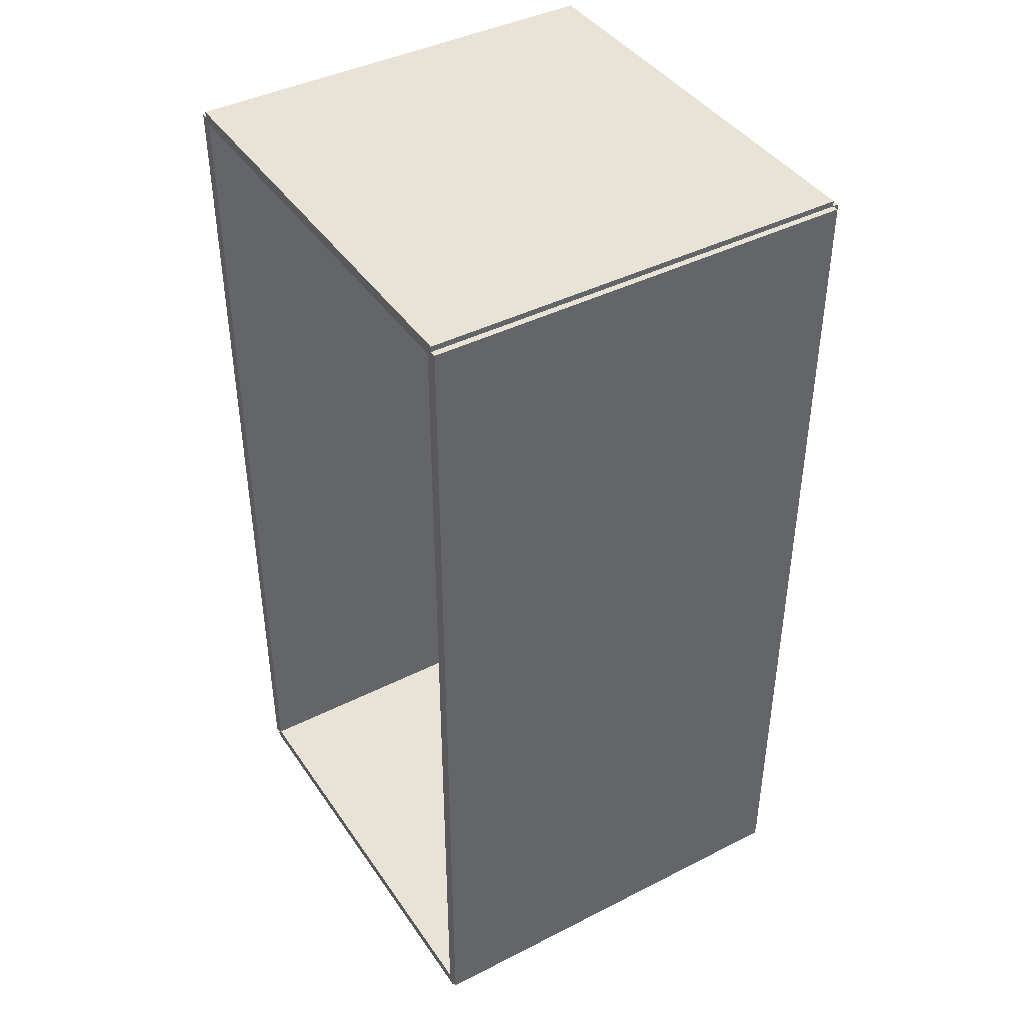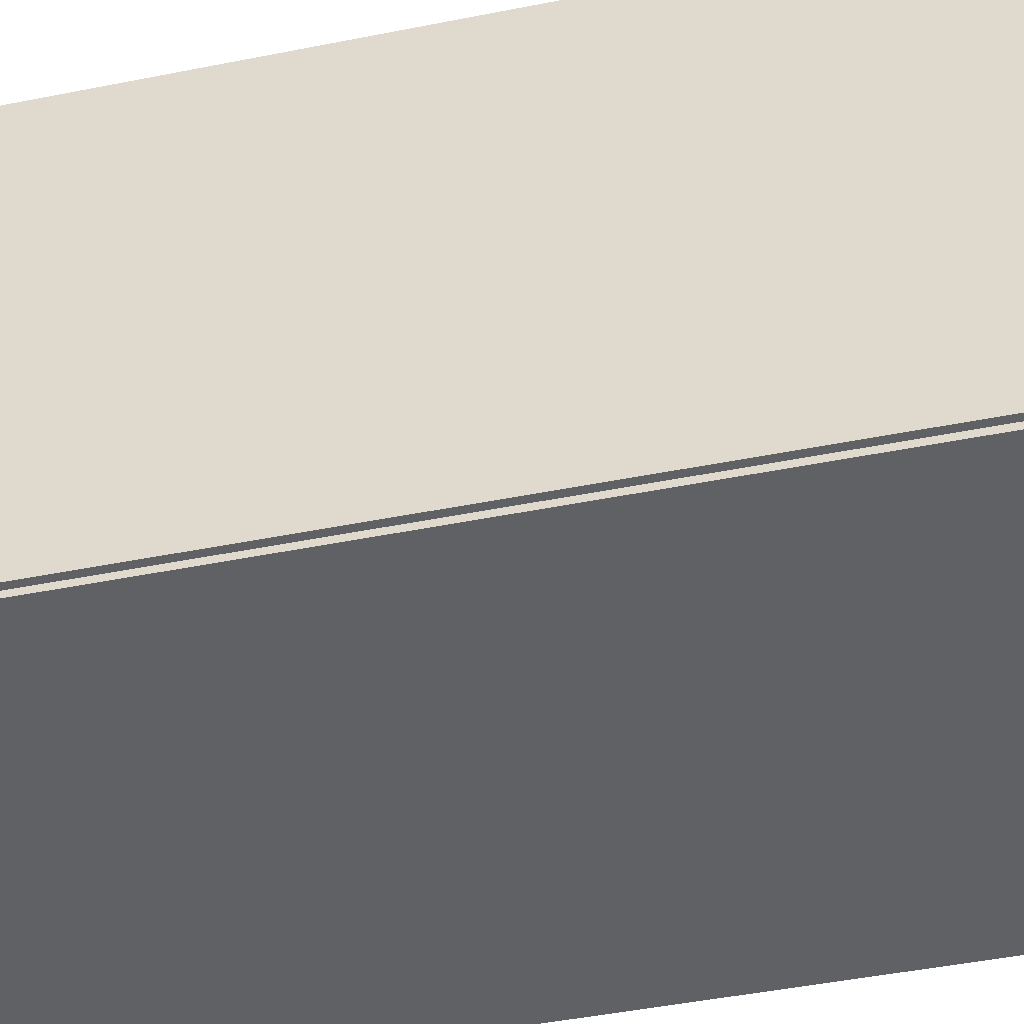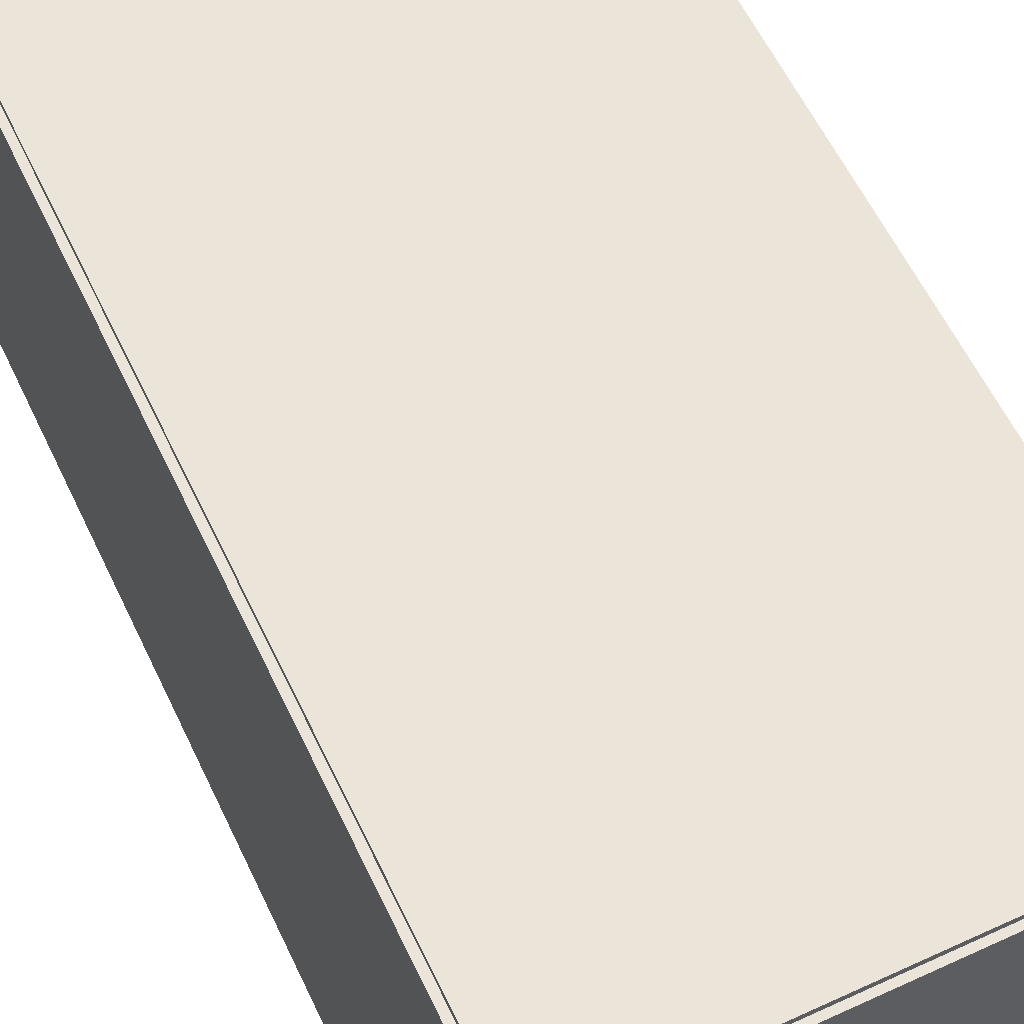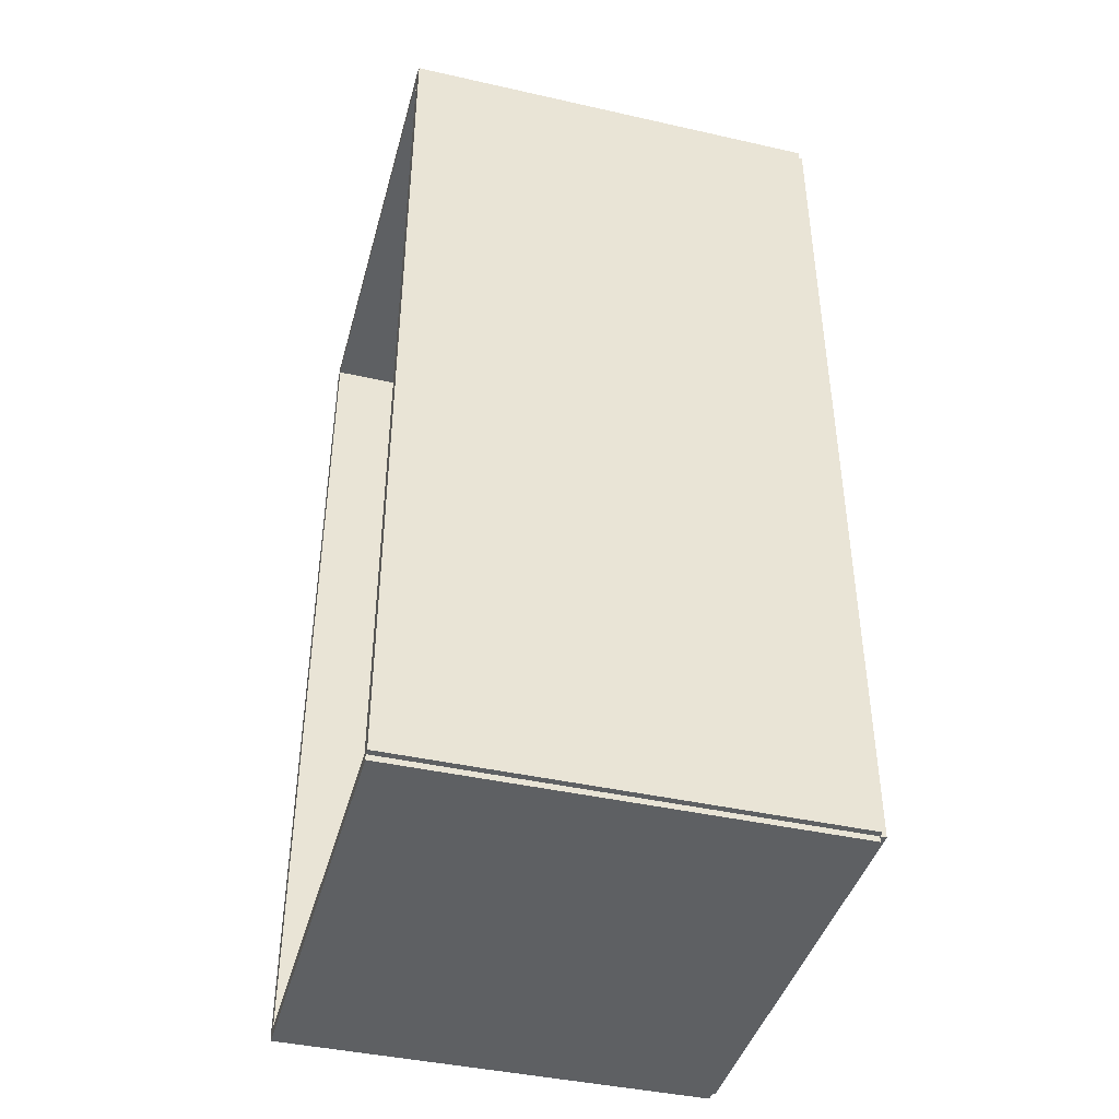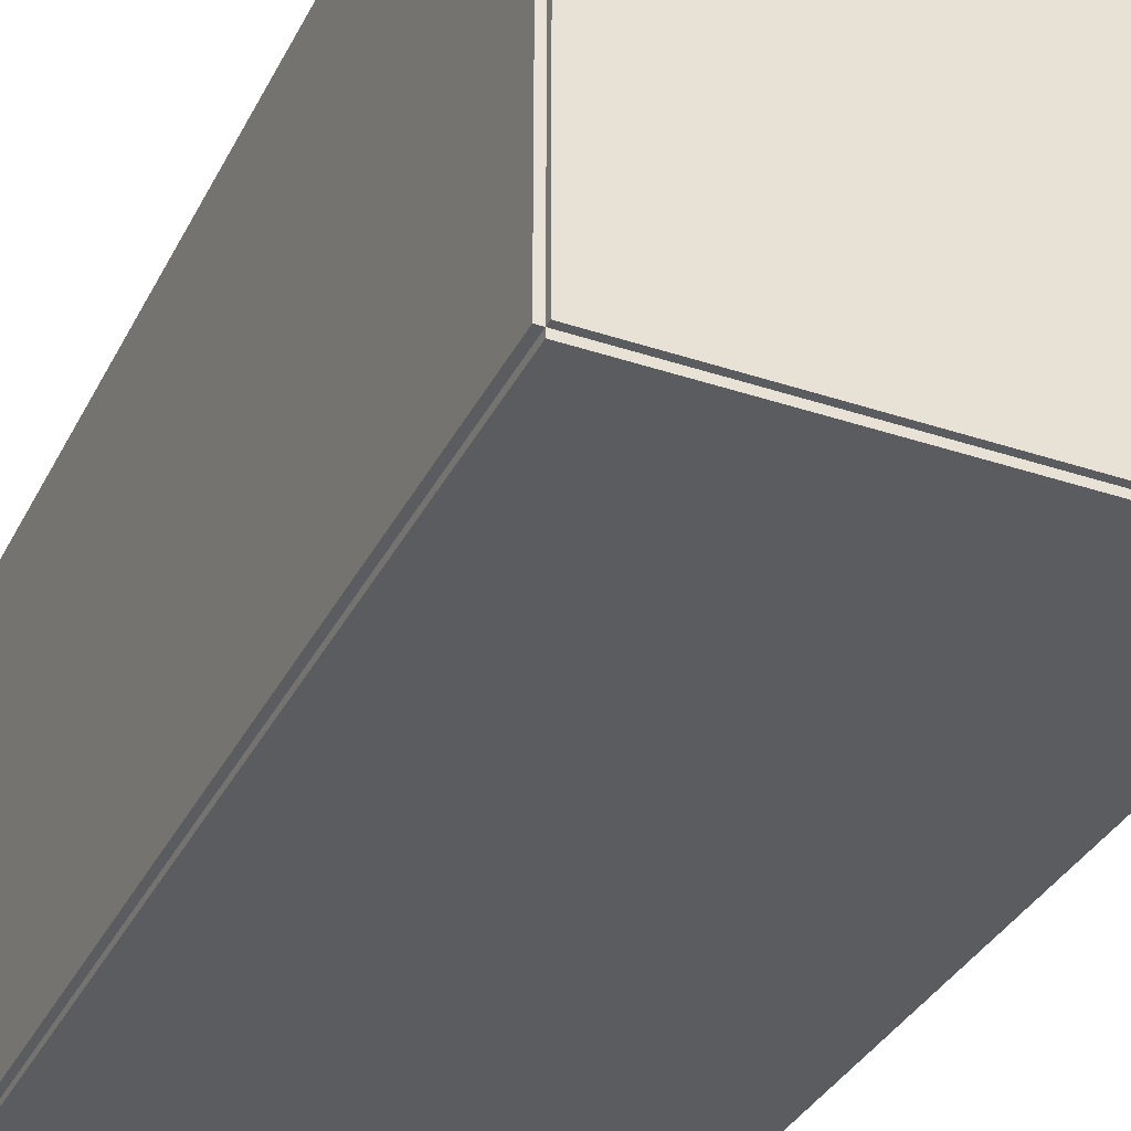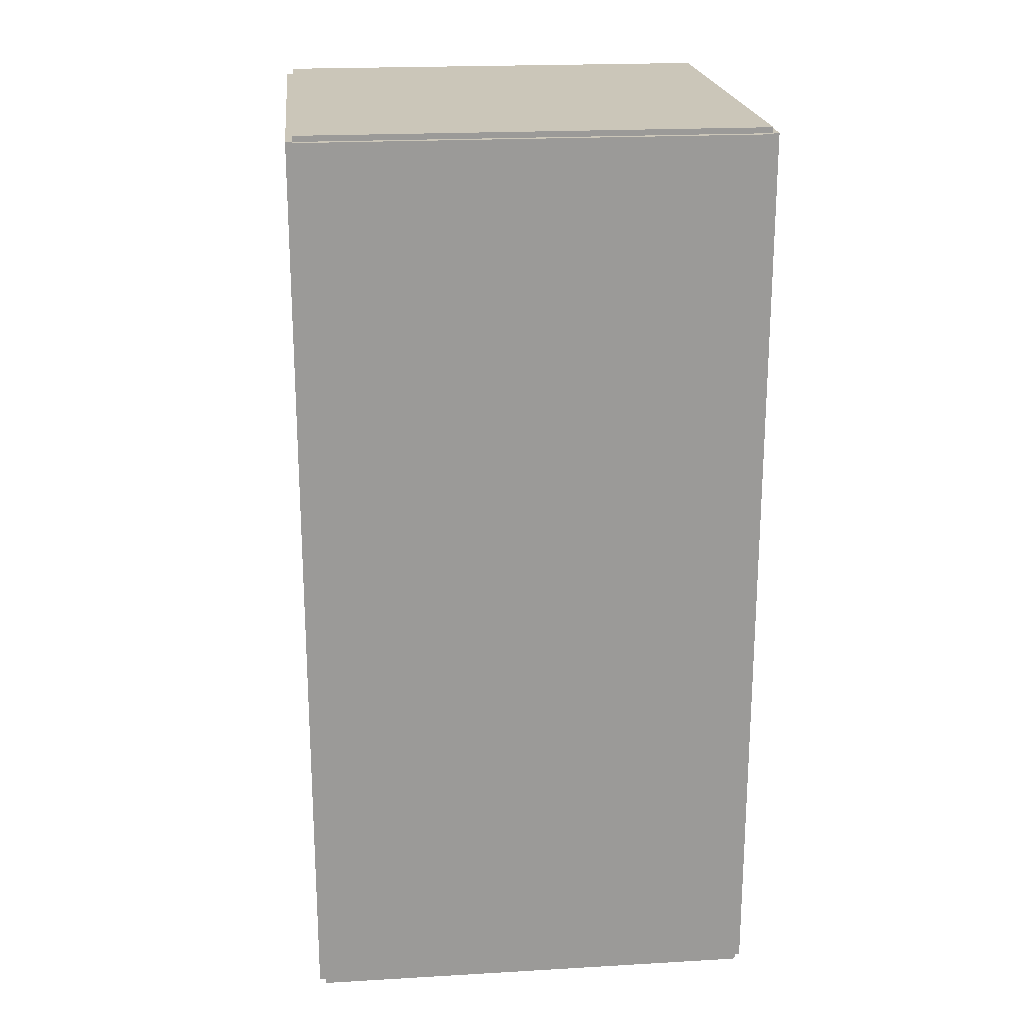
<metadata>
{"format":"obj","ext":"obj","renderer":"f3d","projection":"perspective","resolution":1024,"background":"white","views":[{"elev":41.8,"azim":148.6,"up":"+Y"},{"elev":-46.7,"azim":-77.2,"up":"+Z"},{"elev":59.3,"azim":-25.3,"up":"+Z"},{"elev":-42.2,"azim":164.9,"up":"+Y"},{"elev":-34.9,"azim":-24.0,"up":"+Z"},{"elev":21.0,"azim":-95.9,"up":"+Y"}]}
</metadata>
<code>
v -0.08921 -0.1888 -0.002555
v -0.08921 -0.1888 0.002555
v -0.08921 0.1888 -0.002555
v -0.08921 0.1888 0.002555
v 0.08921 -0.1888 -0.002555
v 0.08921 -0.1888 0.002555
v 0.08921 0.1888 -0.002555
v 0.08921 0.1888 0.002555
v -0.08665 -0.1888 0
v -0.09176 -0.1888 0
v -0.08665 0.1888 0
v -0.09176 0.1888 0
v -0.08665 -0.1888 0.1875
v -0.09176 -0.1888 0.1875
v -0.08665 0.1888 0.1875
v -0.09176 0.1888 0.1875
v -0.08921 0.1865 0.1875
v -0.08921 0.1911 0.1875
v -0.08921 0.1865 0
v -0.08921 0.1911 0
v 0.08921 0.1865 0.1875
v 0.08921 0.1911 0.1875
v 0.08921 0.1865 0
v 0.08921 0.1911 0
v -0.08921 -0.1865 0
v -0.08921 -0.1911 0
v -0.08921 -0.1865 0.1875
v -0.08921 -0.1911 0.1875
v 0.08921 -0.1865 0
v 0.08921 -0.1911 0
v 0.08921 -0.1865 0.1875
v 0.08921 -0.1911 0.1875
v -0.08921 -0.1888 0.1849
v -0.08921 -0.1888 0.1901
v -0.08921 0.1888 0.1849
v -0.08921 0.1888 0.1901
v 0.08921 -0.1888 0.1849
v 0.08921 -0.1888 0.1901
v 0.08921 0.1888 0.1849
v 0.08921 0.1888 0.1901
v -0.02512 0.0521 0.00511
v 0.007344 0.0521 0.00511
v 0.007344 0.0521 0.09144
v -0.02512 0.0521 0.09144
v 0.006721 0.05844 0.00511
v 0.006721 0.05844 0.09144
v 0.004873 0.06453 0.00511
v 0.004873 0.06453 0.09144
v 0.001873 0.07014 0.00511
v 0.001873 0.07014 0.09144
v -0.002164 0.07506 0.00511
v -0.002164 0.07506 0.09144
v -0.007084 0.0791 0.00511
v -0.007084 0.0791 0.09144
v -0.0127 0.0821 0.00511
v -0.0127 0.0821 0.09144
v -0.01879 0.08394 0.00511
v -0.01879 0.08394 0.09144
v -0.02512 0.08457 0.00511
v -0.02512 0.08457 0.09144
v -0.03145 0.08394 0.00511
v -0.03145 0.08394 0.09144
v -0.03754 0.0821 0.00511
v -0.03754 0.0821 0.09144
v -0.04316 0.0791 0.00511
v -0.04316 0.0791 0.09144
v -0.04807 0.07506 0.00511
v -0.04807 0.07506 0.09144
v -0.05211 0.07014 0.00511
v -0.05211 0.07014 0.09144
v -0.05511 0.06453 0.00511
v -0.05511 0.06453 0.09144
v -0.05696 0.05844 0.00511
v -0.05696 0.05844 0.09144
v -0.05758 0.0521 0.00511
v -0.05758 0.0521 0.09144
v -0.05696 0.04577 0.00511
v -0.05696 0.04577 0.09144
v -0.05511 0.03968 0.00511
v -0.05511 0.03968 0.09144
v -0.05211 0.03407 0.00511
v -0.05211 0.03407 0.09144
v -0.04807 0.02915 0.00511
v -0.04807 0.02915 0.09144
v -0.04316 0.02511 0.00511
v -0.04316 0.02511 0.09144
v -0.03754 0.02211 0.00511
v -0.03754 0.02211 0.09144
v -0.03145 0.02026 0.00511
v -0.03145 0.02026 0.09144
v -0.02512 0.01964 0.00511
v -0.02512 0.01964 0.09144
v -0.01879 0.02026 0.00511
v -0.01879 0.02026 0.09144
v -0.0127 0.02211 0.00511
v -0.0127 0.02211 0.09144
v -0.007084 0.02511 0.00511
v -0.007084 0.02511 0.09144
v -0.002164 0.02915 0.00511
v -0.002164 0.02915 0.09144
v 0.001873 0.03407 0.00511
v 0.001873 0.03407 0.09144
v 0.004873 0.03968 0.00511
v 0.004873 0.03968 0.09144
v 0.006721 0.04577 0.00511
v 0.006721 0.04577 0.09144
v -0.02512 0.0521 0.09144
v 0.0004069 0.0521 0.09144
v 0.0004069 0.0521 0.137
v -0.02512 0.0521 0.137
v -8.359e-05 0.05708 0.09144
v -8.359e-05 0.05708 0.137
v -0.001536 0.06187 0.09144
v -0.001536 0.06187 0.137
v -0.003895 0.06629 0.09144
v -0.003895 0.06629 0.137
v -0.00707 0.07015 0.09144
v -0.00707 0.07015 0.137
v -0.01094 0.07333 0.09144
v -0.01094 0.07333 0.137
v -0.01535 0.07569 0.09144
v -0.01535 0.07569 0.137
v -0.02014 0.07714 0.09144
v -0.02014 0.07714 0.137
v -0.02512 0.07763 0.09144
v -0.02512 0.07763 0.137
v -0.0301 0.07714 0.09144
v -0.0301 0.07714 0.137
v -0.03489 0.07569 0.09144
v -0.03489 0.07569 0.137
v -0.0393 0.07333 0.09144
v -0.0393 0.07333 0.137
v -0.04317 0.07015 0.09144
v -0.04317 0.07015 0.137
v -0.04634 0.06629 0.09144
v -0.04634 0.06629 0.137
v -0.0487 0.06187 0.09144
v -0.0487 0.06187 0.137
v -0.05016 0.05708 0.09144
v -0.05016 0.05708 0.137
v -0.05065 0.0521 0.09144
v -0.05065 0.0521 0.137
v -0.05016 0.04712 0.09144
v -0.05016 0.04712 0.137
v -0.0487 0.04234 0.09144
v -0.0487 0.04234 0.137
v -0.04634 0.03792 0.09144
v -0.04634 0.03792 0.137
v -0.04317 0.03405 0.09144
v -0.04317 0.03405 0.137
v -0.0393 0.03088 0.09144
v -0.0393 0.03088 0.137
v -0.03489 0.02852 0.09144
v -0.03489 0.02852 0.137
v -0.0301 0.02707 0.09144
v -0.0301 0.02707 0.137
v -0.02512 0.02658 0.09144
v -0.02512 0.02658 0.137
v -0.02014 0.02707 0.09144
v -0.02014 0.02707 0.137
v -0.01535 0.02852 0.09144
v -0.01535 0.02852 0.137
v -0.01094 0.03088 0.09144
v -0.01094 0.03088 0.137
v -0.00707 0.03405 0.09144
v -0.00707 0.03405 0.137
v -0.003895 0.03792 0.09144
v -0.003895 0.03792 0.137
v -0.001536 0.04234 0.09144
v -0.001536 0.04234 0.137
v -8.359e-05 0.04712 0.09144
v -8.359e-05 0.04712 0.137
f 2 4 1
f 5 2 1
f 1 4 3
f 3 5 1
f 2 8 4
f 6 2 5
f 6 8 2
f 4 8 3
f 7 5 3
f 3 8 7
f 7 6 5
f 8 6 7
f 10 12 9
f 13 10 9
f 9 12 11
f 11 13 9
f 10 16 12
f 14 10 13
f 14 16 10
f 12 16 11
f 15 13 11
f 11 16 15
f 15 14 13
f 16 14 15
f 18 20 17
f 21 18 17
f 17 20 19
f 19 21 17
f 18 24 20
f 22 18 21
f 22 24 18
f 20 24 19
f 23 21 19
f 19 24 23
f 23 22 21
f 24 22 23
f 26 28 25
f 29 26 25
f 25 28 27
f 27 29 25
f 26 32 28
f 30 26 29
f 30 32 26
f 28 32 27
f 31 29 27
f 27 32 31
f 31 30 29
f 32 30 31
f 34 36 33
f 37 34 33
f 33 36 35
f 35 37 33
f 34 40 36
f 38 34 37
f 38 40 34
f 36 40 35
f 39 37 35
f 35 40 39
f 39 38 37
f 40 38 39
f 42 41 45
f 42 45 43
f 43 45 46
f 43 46 44
f 45 41 47
f 45 47 46
f 46 47 48
f 46 48 44
f 47 41 49
f 47 49 48
f 48 49 50
f 48 50 44
f 49 41 51
f 49 51 50
f 50 51 52
f 50 52 44
f 51 41 53
f 51 53 52
f 52 53 54
f 52 54 44
f 53 41 55
f 53 55 54
f 54 55 56
f 54 56 44
f 55 41 57
f 55 57 56
f 56 57 58
f 56 58 44
f 57 41 59
f 57 59 58
f 58 59 60
f 58 60 44
f 59 41 61
f 59 61 60
f 60 61 62
f 60 62 44
f 61 41 63
f 61 63 62
f 62 63 64
f 62 64 44
f 63 41 65
f 63 65 64
f 64 65 66
f 64 66 44
f 65 41 67
f 65 67 66
f 66 67 68
f 66 68 44
f 67 41 69
f 67 69 68
f 68 69 70
f 68 70 44
f 69 41 71
f 69 71 70
f 70 71 72
f 70 72 44
f 71 41 73
f 71 73 72
f 72 73 74
f 72 74 44
f 73 41 75
f 73 75 74
f 74 75 76
f 74 76 44
f 75 41 77
f 75 77 76
f 76 77 78
f 76 78 44
f 77 41 79
f 77 79 78
f 78 79 80
f 78 80 44
f 79 41 81
f 79 81 80
f 80 81 82
f 80 82 44
f 81 41 83
f 81 83 82
f 82 83 84
f 82 84 44
f 83 41 85
f 83 85 84
f 84 85 86
f 84 86 44
f 85 41 87
f 85 87 86
f 86 87 88
f 86 88 44
f 87 41 89
f 87 89 88
f 88 89 90
f 88 90 44
f 89 41 91
f 89 91 90
f 90 91 92
f 90 92 44
f 91 41 93
f 91 93 92
f 92 93 94
f 92 94 44
f 93 41 95
f 93 95 94
f 94 95 96
f 94 96 44
f 95 41 97
f 95 97 96
f 96 97 98
f 96 98 44
f 97 41 99
f 97 99 98
f 98 99 100
f 98 100 44
f 99 41 101
f 99 101 100
f 100 101 102
f 100 102 44
f 101 41 103
f 101 103 102
f 102 103 104
f 102 104 44
f 103 41 105
f 103 105 104
f 104 105 106
f 104 106 44
f 105 41 42
f 105 42 106
f 106 42 43
f 106 43 44
f 108 107 111
f 108 111 109
f 109 111 112
f 109 112 110
f 111 107 113
f 111 113 112
f 112 113 114
f 112 114 110
f 113 107 115
f 113 115 114
f 114 115 116
f 114 116 110
f 115 107 117
f 115 117 116
f 116 117 118
f 116 118 110
f 117 107 119
f 117 119 118
f 118 119 120
f 118 120 110
f 119 107 121
f 119 121 120
f 120 121 122
f 120 122 110
f 121 107 123
f 121 123 122
f 122 123 124
f 122 124 110
f 123 107 125
f 123 125 124
f 124 125 126
f 124 126 110
f 125 107 127
f 125 127 126
f 126 127 128
f 126 128 110
f 127 107 129
f 127 129 128
f 128 129 130
f 128 130 110
f 129 107 131
f 129 131 130
f 130 131 132
f 130 132 110
f 131 107 133
f 131 133 132
f 132 133 134
f 132 134 110
f 133 107 135
f 133 135 134
f 134 135 136
f 134 136 110
f 135 107 137
f 135 137 136
f 136 137 138
f 136 138 110
f 137 107 139
f 137 139 138
f 138 139 140
f 138 140 110
f 139 107 141
f 139 141 140
f 140 141 142
f 140 142 110
f 141 107 143
f 141 143 142
f 142 143 144
f 142 144 110
f 143 107 145
f 143 145 144
f 144 145 146
f 144 146 110
f 145 107 147
f 145 147 146
f 146 147 148
f 146 148 110
f 147 107 149
f 147 149 148
f 148 149 150
f 148 150 110
f 149 107 151
f 149 151 150
f 150 151 152
f 150 152 110
f 151 107 153
f 151 153 152
f 152 153 154
f 152 154 110
f 153 107 155
f 153 155 154
f 154 155 156
f 154 156 110
f 155 107 157
f 155 157 156
f 156 157 158
f 156 158 110
f 157 107 159
f 157 159 158
f 158 159 160
f 158 160 110
f 159 107 161
f 159 161 160
f 160 161 162
f 160 162 110
f 161 107 163
f 161 163 162
f 162 163 164
f 162 164 110
f 163 107 165
f 163 165 164
f 164 165 166
f 164 166 110
f 165 107 167
f 165 167 166
f 166 167 168
f 166 168 110
f 167 107 169
f 167 169 168
f 168 169 170
f 168 170 110
f 169 107 171
f 169 171 170
f 170 171 172
f 170 172 110
f 171 107 108
f 171 108 172
f 172 108 109
f 172 109 110

</code>
